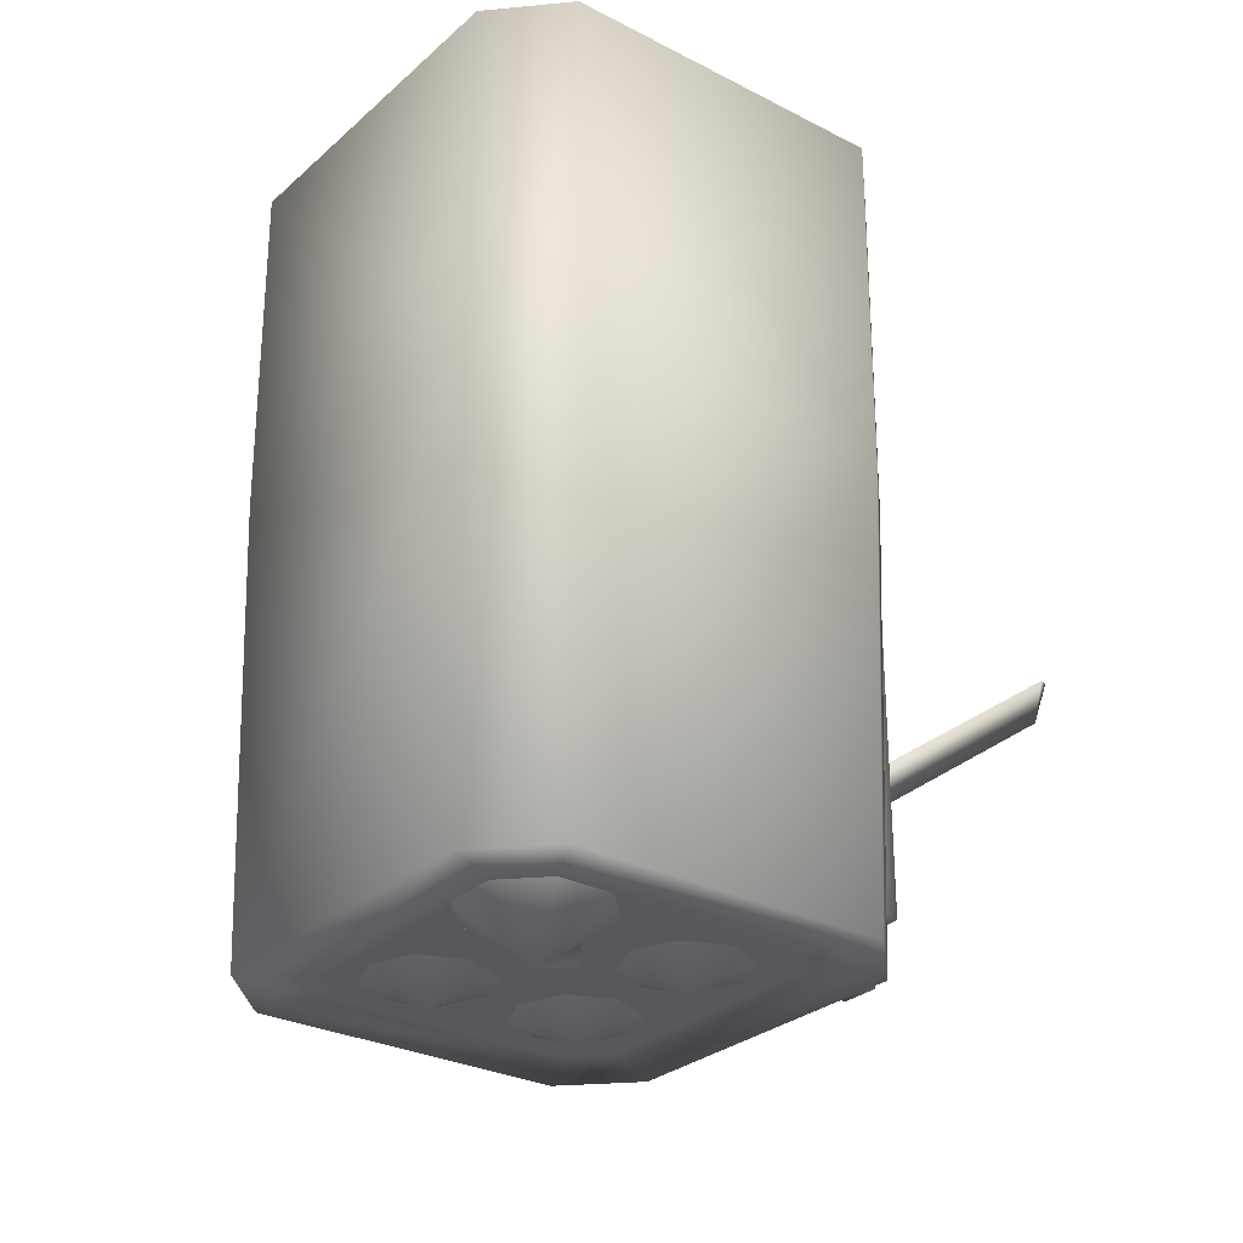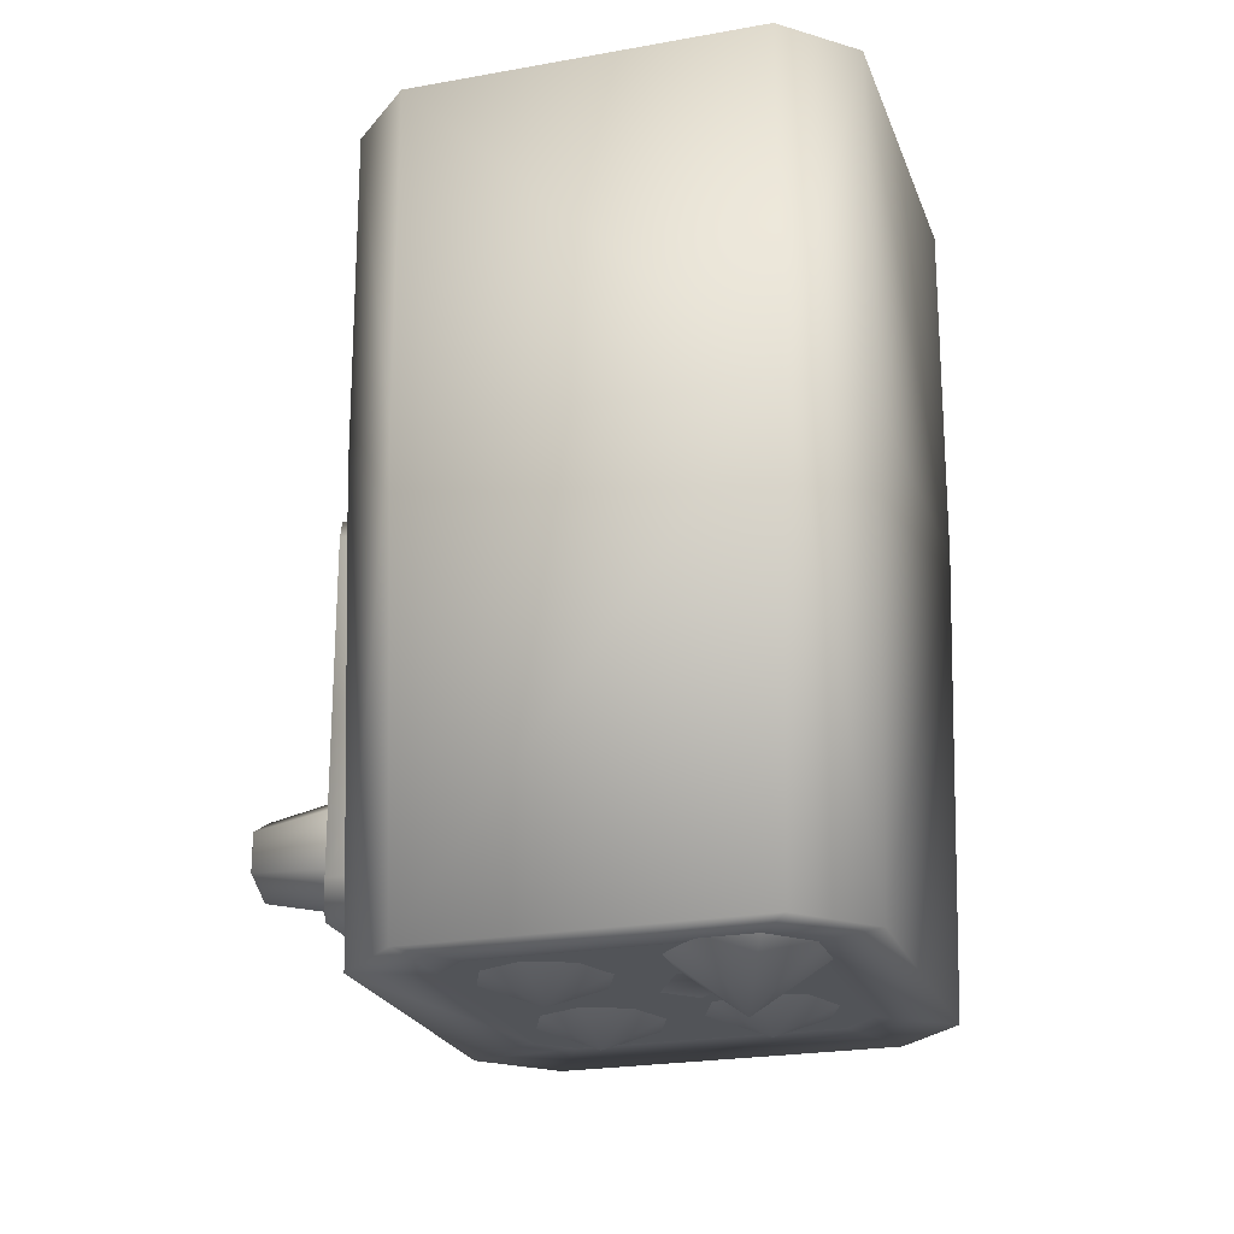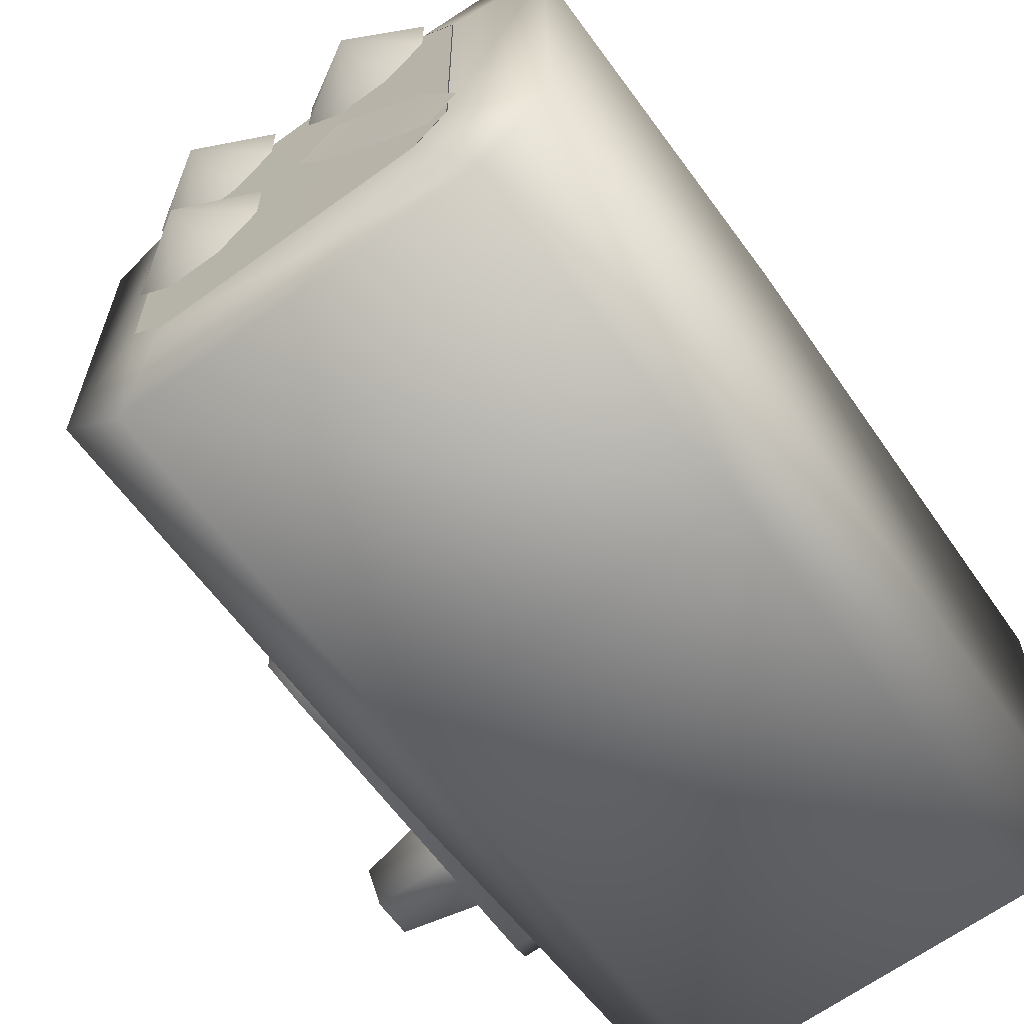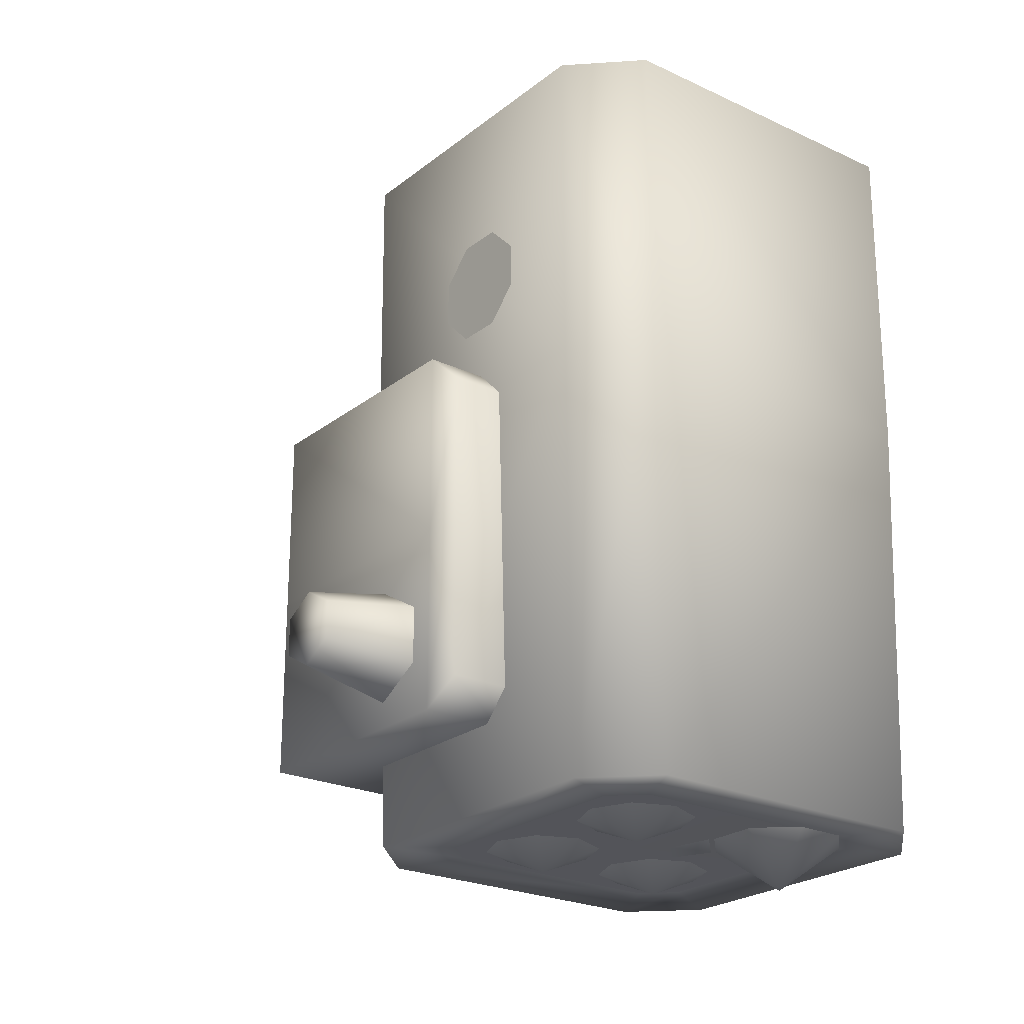
<metadata>
{"format":"obj","ext":"obj","renderer":"f3d","projection":"perspective","resolution":1024,"background":"white","views":[{"elev":-28.6,"azim":52.3,"up":"+Z"},{"elev":-23.0,"azim":17.1,"up":"+Z"},{"elev":-64.0,"azim":36.3,"up":"+Y"},{"elev":-23.7,"azim":-38.0,"up":"+Z"}]}
</metadata>
<code>
g fcbg_arkcity_003_rapture_10
v -0.5999 -0.4657 0.857
v -0.5999 -0.3432 0.5612
v -0.5999 -0.3432 0.7345
v -0.5999 -0.7616 0.7345
v -0.5999 -0.639 0.857
v -0.5999 -0.639 0.4387
v -0.5999 -0.7616 0.5612
v -0.5999 -0.4657 0.4387
v -0.198 0.4376 -1.203
v -0.3536 0.4376 -0.4827
v -0.3536 0.4376 -1.203
v -0.198 0.4376 -0.4827
v -0.198 0.4376 0.2378
v -0.3536 0.4376 0.2378
v -0.3536 0.4376 -1.203
v -0.4954 -0.5532 -1.203
v -0.198 0.4376 -1.203
v -0.827 -0.5532 -1.203
v -0.827 0.4384 -1.203
v -0.7502 0.5522 -1.089
v -0.4247 0.5522 -1.089
v -0.785 -0.667 -1.089
v -0.4954 -0.5532 -1.203
v -0.827 -0.5532 -1.203
v -0.4961 -0.667 -1.089
v -1.174 -0.2703 -0.7376
v -0.7874 -0.07278 -0.7688
v -0.7874 -0.2703 -0.6547
v -1.174 -0.1446 -0.8102
v -1.174 -0.1446 -0.8102
v -0.7874 -0.07278 -0.9969
v -0.7874 -0.07278 -0.7688
v -1.174 -0.1446 -0.9554
v -1.174 -0.1446 -0.9554
v -0.7874 -0.2703 -1.111
v -0.7874 -0.07278 -0.9969
v -1.174 -0.2703 -1.028
v -1.174 -0.2703 -1.028
v -0.7874 -0.4678 -0.9969
v -0.7874 -0.2703 -1.111
v -1.174 -0.3961 -0.9554
v -1.174 -0.3961 -0.9554
v -0.7874 -0.4678 -0.7688
v -0.7874 -0.4678 -0.9969
v -1.174 -0.3961 -0.8102
v -1.174 -0.3961 -0.8102
v -0.7874 -0.2703 -0.6547
v -0.7874 -0.4678 -0.7688
v -1.174 -0.2703 -0.7376
v -1.174 -0.3961 -0.9554
v -1.174 -0.2703 -0.7376
v -1.174 -0.3961 -0.8102
v -1.174 -0.2703 -1.028
v -1.174 -0.1446 -0.8102
v -1.174 -0.1446 -0.9554
v 0.2382 0.3423 -1.264
v 0.8021 0.4876 -1.264
v 0.2382 0.4876 -1.264
v 0.8021 0.3423 -1.264
v 0.8021 0.3423 -0.4827
v 0.8021 0.4876 -1.264
v 0.8021 0.3423 -1.264
v 0.8021 0.4876 -0.4827
v 0.8021 0.4876 0.2989
v 0.8021 0.3423 0.2989
v 0.2735 0.314 -1.294
v -0.2123 0.5048 -1.294
v -0.2123 0.314 -1.294
v 0.2735 0.5048 -1.294
v 0.286 0.324 -0.4827
v 0.2735 0.5048 -1.294
v 0.2735 0.314 -1.294
v 0.286 0.5327 -0.4827
v 0.2735 0.5048 0.3291
v 0.2735 0.314 0.3291
v 0.3659 0.6504 -1.371
v 0.5314 0.3272 -1.371
v 0.5111 0.6504 -1.371
v 0.3456 0.3272 -1.371
v 0.5314 0.3272 -1.371
v 0.5205 0.6632 -0.4827
v 0.5111 0.6504 -1.371
v 0.543 0.3279 -0.4827
v 0.5314 0.3272 0.4052
v 0.5111 0.6504 0.4052
v -0.4247 0.5522 -1.089
v -0.7502 0.5522 -0.4827
v -0.7502 0.5522 -1.089
v -0.4247 0.5522 -0.4827
v -0.4247 0.5522 0.1239
v -0.7502 0.5522 0.1239
v -0.3536 0.4376 -0.4827
v -0.4247 0.5522 -1.089
v -0.3536 0.4376 -1.203
v -0.4247 0.5522 -0.4827
v -0.4247 0.5522 0.1239
v -0.3536 0.4376 0.2378
v -0.785 -0.667 -1.089
v -0.4961 -0.667 -0.4827
v -0.4961 -0.667 -1.089
v -0.785 -0.667 -0.4827
v -0.785 -0.667 0.1235
v -0.4961 -0.667 0.1235
v 0.8021 0.4876 -1.264
v 0.2382 0.4876 -0.4827
v 0.2382 0.4876 -1.264
v 0.8021 0.4876 -0.4827
v 0.8021 0.4876 0.2989
v 0.2382 0.4876 0.2989
v -0.2123 0.5048 -1.294
v -0.2249 0.324 -0.4827
v -0.2123 0.314 -1.294
v -0.2249 0.5327 -0.4827
v -0.2123 0.5048 0.3291
v -0.2123 0.314 0.3291
v 0.2735 0.5048 -1.294
v -0.2249 0.5327 -0.4827
v -0.2123 0.5048 -1.294
v 0.286 0.5327 -0.4827
v 0.2735 0.5048 0.3291
v -0.2123 0.5048 0.3291
v 0.3659 0.6504 -1.371
v 0.3341 0.3279 -0.4827
v 0.3456 0.3272 -1.371
v 0.3572 0.6632 -0.4827
v 0.3659 0.6504 0.4052
v 0.3456 0.3272 0.4052
v 0.5111 0.6504 -1.371
v 0.3572 0.6632 -0.4827
v 0.3659 0.6504 -1.371
v 0.5205 0.6632 -0.4827
v 0.5111 0.6504 0.4052
v 0.3659 0.6504 0.4052
v -0.3536 0.4376 0.2378
v -0.198 0.4376 0.2378
v -0.4954 -0.5532 0.2378
v -0.827 -0.5532 0.2378
v -0.785 -0.667 0.1235
v -0.4961 -0.667 0.1235
v -0.827 0.4384 0.2378
v -0.7502 0.5522 0.1239
v -0.4247 0.5522 0.1239
v 0.2382 0.3423 0.2989
v 0.8021 0.4876 0.2989
v 0.8021 0.3423 0.2989
v 0.2382 0.4876 0.2989
v 0.2735 0.314 0.3291
v -0.2123 0.5048 0.3291
v 0.2735 0.5048 0.3291
v -0.2123 0.314 0.3291
v 0.3659 0.6504 0.4052
v 0.5314 0.3272 0.4052
v 0.3456 0.3272 0.4052
v 0.5111 0.6504 0.4052
v -0.2282 1.261 -0.3086
v -0.2406 1.317 -0.1391
v -0.3571 1.17 -0.2219
v -0.04508 0.4352 -0.9008
v -0.1741 0.3445 -0.8142
v -0.2406 1.317 -0.1391
v -0.2282 1.261 -0.3086
v -0.07292 1.233 -0.2219
v 0.1102 0.4075 -0.8142
v -0.04508 0.4352 -0.9008
v -0.07292 1.233 -0.2219
v -0.3571 1.17 -0.2219
v -0.2406 1.317 -0.1391
v 0.1102 0.4075 -0.8142
v -0.1741 0.3445 -0.8142
v 0.7453 1.261 -0.3086
v 0.8743 1.17 -0.2219
v 0.7578 1.317 -0.1391
v 0.5623 0.4352 -0.9008
v 0.6912 0.3445 -0.8142
v 0.7578 1.317 -0.1391
v 0.5901 1.233 -0.2219
v 0.7453 1.261 -0.3086
v 0.407 0.4075 -0.8142
v 0.5623 0.4352 -0.9008
v 0.7578 1.317 -0.1391
v 0.8743 1.17 -0.2219
v 0.5901 1.233 -0.2219
v 0.6912 0.3445 -0.8142
v 0.407 0.4075 -0.8142
v 1.125 -1.045 -1.527
v 0.9294 -1.312 0.1444
v 1.169 -1.079 0.1444
v 0.8899 -1.276 -1.527
v 1.174 -1.082 1.426
v 0.9294 -1.312 0.1444
v 0.9323 -1.317 1.426
v 1.169 -1.079 0.1444
v -0.3495 -1.317 1.426
v 0.9294 -1.312 0.1444
v -0.3466 -1.312 0.1444
v 0.9323 -1.317 1.426
v -0.5935 0.1536 1.419
v -0.5861 -1.079 0.1444
v -0.5861 0.1507 0.1444
v -0.5912 -1.082 1.426
v -0.3466 -1.312 0.1444
v -0.3495 -1.317 1.426
v 0.9323 0.3892 1.426
v -0.3466 0.3842 0.1444
v 0.9294 0.3842 0.1444
v -0.3518 0.3892 1.419
v -0.5861 0.1507 0.1444
v -0.5935 0.1536 1.419
v 1.174 -1.082 1.426
v 1.169 0.1507 0.1444
v 1.169 -1.079 0.1444
v 1.174 0.1536 1.426
v 0.9294 0.3842 0.1444
v 0.9323 0.3892 1.426
v 0.7551 -1.026 -1.515
v -0.2891 -0.911 -1.515
v -0.1723 -1.026 -1.515
v -0.1723 0.09778 -1.515
v -0.2891 -0.0171 -1.515
v 0.8719 -0.0171 -1.515
v 0.8719 -0.911 -1.515
v 0.7551 0.09778 -1.515
v 0.8678 -0.0171 1.5
v -0.1765 0.09778 1.5
v 0.751 0.09778 1.5
v 0.751 -1.026 1.5
v 0.8678 -0.911 1.5
v -0.2933 -0.911 1.5
v -0.2933 -0.0171 1.5
v -0.1765 -1.026 1.5
v 0.5616 -0.5824 -1.513
v 0.6622 -0.8253 -1.701
v 0.7628 -0.5824 -1.513
v 0.4194 -0.7247 -1.513
v 0.3201 -0.5876 -1.537
v 0.4249 -0.4828 -1.537
v 0.4194 -0.9258 -1.513
v 0.5616 -1.068 -1.513
v 0.7628 -1.068 -1.513
v 0.7628 -0.5824 -1.513
v 0.6622 -0.8253 -1.701
v 0.9051 -0.7247 -1.513
v 0.9051 -0.9258 -1.513
v 0.7628 -1.068 -1.513
v -0.2294 -0.09366 1.565
v -0.01229 -0.1808 1.701
v -0.2294 -0.2776 1.565
v -0.0994 0.03639 1.565
v -0.2294 -0.2776 1.565
v -0.01229 -0.1808 1.701
v -0.0994 -0.4076 1.565
v 0.08452 -0.4076 1.565
v 0.2146 -0.2776 1.565
v 0.2146 -0.09366 1.565
v 0.08452 0.03639 1.565
v -0.0994 0.03639 1.565
v 0.8072 -0.09366 1.565
v 0.8072 -0.2776 1.565
v 0.59 -0.1808 1.701
v 0.6771 0.03639 1.565
v 0.8072 -0.2776 1.565
v 0.6771 -0.4076 1.565
v 0.59 -0.1808 1.701
v 0.4932 -0.4076 1.565
v 0.3631 -0.2776 1.565
v 0.3631 -0.09366 1.565
v 0.4932 0.03639 1.565
v 0.6771 0.03639 1.565
v -0.2294 -0.8274 1.565
v -0.2294 -0.6435 1.565
v -0.01229 -0.7403 1.701
v -0.0994 -0.9575 1.565
v -0.2294 -0.6435 1.565
v -0.0994 -0.5135 1.565
v -0.01229 -0.7403 1.701
v 0.08452 -0.5135 1.565
v 0.2146 -0.6435 1.565
v 0.2146 -0.8274 1.565
v 0.08452 -0.9575 1.565
v -0.0994 -0.9575 1.565
v 0.8439 -1.104 1.55
v 0.8223 -0.807 1.559
v 0.9439 -1.004 1.55
v 0.6558 -0.9735 1.559
v 0.632 -0.619 1.559
v 0.4678 -0.7832 1.559
v 0.4893 -0.5105 1.565
v 0.3593 -0.6405 1.565
v -0.3071 -1.276 -1.527
v 0.9294 -1.312 0.1444
v 0.8899 -1.276 -1.527
v -0.3466 -1.312 0.1444
v -0.5861 -1.079 0.1444
v -0.5423 0.1168 -1.527
v -0.5861 0.1507 0.1444
v -0.5423 -1.045 -1.527
v -0.3466 -1.312 0.1444
v -0.3071 -1.276 -1.527
v -0.3466 0.3842 0.1444
v 0.8899 0.348 -1.527
v 0.9294 0.3842 0.1444
v -0.3071 0.348 -1.527
v -0.5861 0.1507 0.1444
v -0.5423 0.1168 -1.527
v 1.169 0.1507 0.1444
v 1.125 -1.045 -1.527
v 1.169 -1.079 0.1444
v 1.125 0.1168 -1.527
v 0.9294 0.3842 0.1444
v 0.8899 0.348 -1.527
v 0.8719 -0.911 1.5
v 1.174 0.1536 1.426
v 1.174 -1.082 1.426
v 0.9323 -1.317 1.426
v 0.8719 -0.0171 1.5
v 0.7551 -1.026 1.5
v 0.9323 0.3892 1.426
v -0.1723 -1.026 1.5
v 0.7551 0.09778 1.5
v -0.3495 -1.317 1.426
v -0.2891 -0.911 1.5
v -0.5912 -1.082 1.426
v -0.3518 0.3892 1.419
v -0.1723 0.09778 1.5
v -0.2891 -0.0171 1.5
v -0.5935 0.1536 1.419
v -0.7502 0.5522 0.1239
v -0.827 0.4384 -0.4827
v -0.7502 0.5522 -0.4827
v -0.7502 0.5522 -1.089
v -0.827 0.4384 0.2378
v -0.827 -0.5532 -0.4827
v -0.827 0.4384 -1.203
v -0.827 -0.5532 0.2378
v -0.827 -0.5532 -1.203
v -0.785 -0.667 0.1235
v -0.785 -0.667 -1.089
v -0.785 -0.667 -0.4827
v 0.000268 -0.9872 -1.51
v 0.000268 -0.753 -1.603
v -0.1653 -0.9186 -1.51
v 0.1658 -0.9186 -1.51
v -0.2339 -0.753 -1.51
v 0.2344 -0.753 -1.51
v -0.1653 -0.5875 -1.51
v 0.1658 -0.5875 -1.51
v 0.000268 -0.5189 -1.51
v 0.004411 -0.4242 -1.51
v 0.004411 -0.19 -1.603
v -0.1611 -0.3556 -1.51
v 0.17 -0.3556 -1.51
v -0.2297 -0.19 -1.51
v 0.2385 -0.19 -1.51
v -0.1611 -0.02449 -1.51
v 0.17 -0.02449 -1.51
v 0.004411 0.04409 -1.51
v 0.577 -0.4266 -1.51
v 0.577 -0.1925 -1.603
v 0.4115 -0.358 -1.51
v 0.7426 -0.358 -1.51
v 0.3429 -0.1925 -1.51
v 0.8112 -0.1925 -1.51
v 0.4115 -0.02693 -1.51
v 0.7426 -0.02693 -1.51
v 0.577 0.04164 -1.51
v 1.125 0.1168 -1.527
v 0.8719 -0.911 -1.515
v 1.125 -1.045 -1.527
v 0.8719 -0.0171 -1.515
v 0.7551 -1.026 -1.515
v 0.8899 0.348 -1.527
v 0.8899 -1.276 -1.527
v 0.7551 0.09778 -1.515
v -0.1723 -1.026 -1.515
v -0.3071 0.348 -1.527
v -0.3071 -1.276 -1.527
v -0.1723 0.09778 -1.515
v -0.2891 -0.911 -1.515
v -0.5423 0.1168 -1.527
v -0.5423 -1.045 -1.527
v -0.2891 -0.0171 -1.515
g fcbg_arkcity_003_rapture_10_0
f 3 2 1
f 2 4 1
f 4 5 1
f 4 2 6
f 7 4 6
f 2 8 6
f 11 10 9
f 12 9 10
f 12 10 13
f 14 13 10
f 17 16 15
f 16 18 15
f 19 15 18
f 19 20 15
f 21 15 20
f 24 23 22
f 25 22 23
f 28 27 26
f 29 26 27
f 32 31 30
f 33 30 31
f 36 35 34
f 37 34 35
f 40 39 38
f 41 38 39
f 44 43 42
f 45 42 43
f 48 47 46
f 49 46 47
f 52 51 50
f 53 50 51
f 51 54 53
f 55 53 54
f 58 57 56
f 59 56 57
f 62 61 60
f 63 60 61
f 63 64 60
f 65 60 64
f 68 67 66
f 69 66 67
f 72 71 70
f 73 70 71
f 73 74 70
f 75 70 74
f 78 77 76
f 79 76 77
f 82 81 80
f 83 80 81
f 83 81 84
f 85 84 81
f 88 87 86
f 89 86 87
f 89 87 90
f 91 90 87
f 94 93 92
f 95 92 93
f 95 96 92
f 97 92 96
f 100 99 98
f 101 98 99
f 101 99 102
f 103 102 99
f 106 105 104
f 107 104 105
f 107 105 108
f 109 108 105
f 112 111 110
f 113 110 111
f 113 111 114
f 115 114 111
f 118 117 116
f 119 116 117
f 119 117 120
f 121 120 117
f 124 123 122
f 125 122 123
f 125 123 126
f 127 126 123
f 130 129 128
f 131 128 129
f 131 129 132
f 133 132 129
f 136 135 134
f 136 134 137
f 137 138 136
f 139 136 138
f 140 137 134
f 140 134 141
f 142 141 134
f 145 144 143
f 146 143 144
f 149 148 147
f 150 147 148
f 153 152 151
f 154 151 152
f 157 156 155
f 155 158 157
f 159 157 158
f 162 161 160
f 162 163 161
f 164 161 163
f 167 166 165
f 165 166 168
f 169 168 166
f 172 171 170
f 170 171 173
f 174 173 171
f 177 176 175
f 176 177 178
f 179 178 177
f 182 181 180
f 181 182 183
f 184 183 182
f 187 186 185
f 188 185 186
f 191 190 189
f 192 189 190
f 195 194 193
f 196 193 194
f 199 198 197
f 200 197 198
f 198 201 200
f 202 200 201
f 205 204 203
f 206 203 204
f 204 207 206
f 208 206 207
f 211 210 209
f 212 209 210
f 210 213 212
f 214 212 213
f 217 216 215
f 216 218 215
f 219 218 216
f 218 220 215
f 220 221 215
f 222 220 218
f 225 224 223
f 224 226 223
f 226 227 223
f 228 226 224
f 229 228 224
f 230 226 228
f 233 232 231
f 231 232 234
f 234 235 231
f 236 231 235
f 234 232 237
f 237 232 238
f 238 232 239
f 242 241 240
f 243 241 242
f 244 241 243
f 247 246 245
f 245 246 248
f 251 250 249
f 252 250 251
f 253 250 252
f 254 250 253
f 255 250 254
f 256 250 255
f 259 258 257
f 259 257 260
f 263 262 261
f 263 264 262
f 263 265 264
f 263 266 265
f 263 267 266
f 263 268 267
f 271 270 269
f 271 269 272
f 275 274 273
f 275 276 274
f 275 277 276
f 275 278 277
f 275 279 278
f 275 280 279
f 283 282 281
f 284 281 282
f 282 285 284
f 286 284 285
f 285 287 286
f 288 286 287
f 291 290 289
f 292 289 290
f 295 294 293
f 296 293 294
f 293 296 297
f 298 297 296
f 301 300 299
f 302 299 300
f 299 302 303
f 304 303 302
f 307 306 305
f 308 305 306
f 305 308 309
f 310 309 308
f 313 312 311
f 313 311 314
f 315 311 312
f 316 314 311
f 312 317 315
f 316 318 314
f 319 315 317
f 320 314 318
f 318 321 320
f 322 320 321
f 317 323 319
f 324 319 323
f 321 325 322
f 324 323 325
f 326 322 325
f 326 325 323
f 329 328 327
f 329 330 328
f 331 327 328
f 328 332 331
f 333 328 330
f 328 333 332
f 334 331 332
f 335 332 333
f 334 332 336
f 335 337 332
f 338 336 332
f 338 332 337
f 341 340 339
f 339 340 342
f 343 340 341
f 342 340 344
f 345 340 343
f 344 340 346
f 347 340 345
f 346 340 347
f 350 349 348
f 348 349 351
f 352 349 350
f 351 349 353
f 354 349 352
f 353 349 355
f 356 349 354
f 355 349 356
f 359 358 357
f 357 358 360
f 361 358 359
f 360 358 362
f 363 358 361
f 362 358 364
f 365 358 363
f 364 358 365
f 368 367 366
f 369 366 367
f 367 368 370
f 366 369 371
f 372 370 368
f 373 371 369
f 370 372 374
f 371 373 375
f 376 374 372
f 377 375 373
f 374 376 378
f 375 377 379
f 380 378 376
f 381 379 377
f 378 380 381
f 379 381 380

</code>
